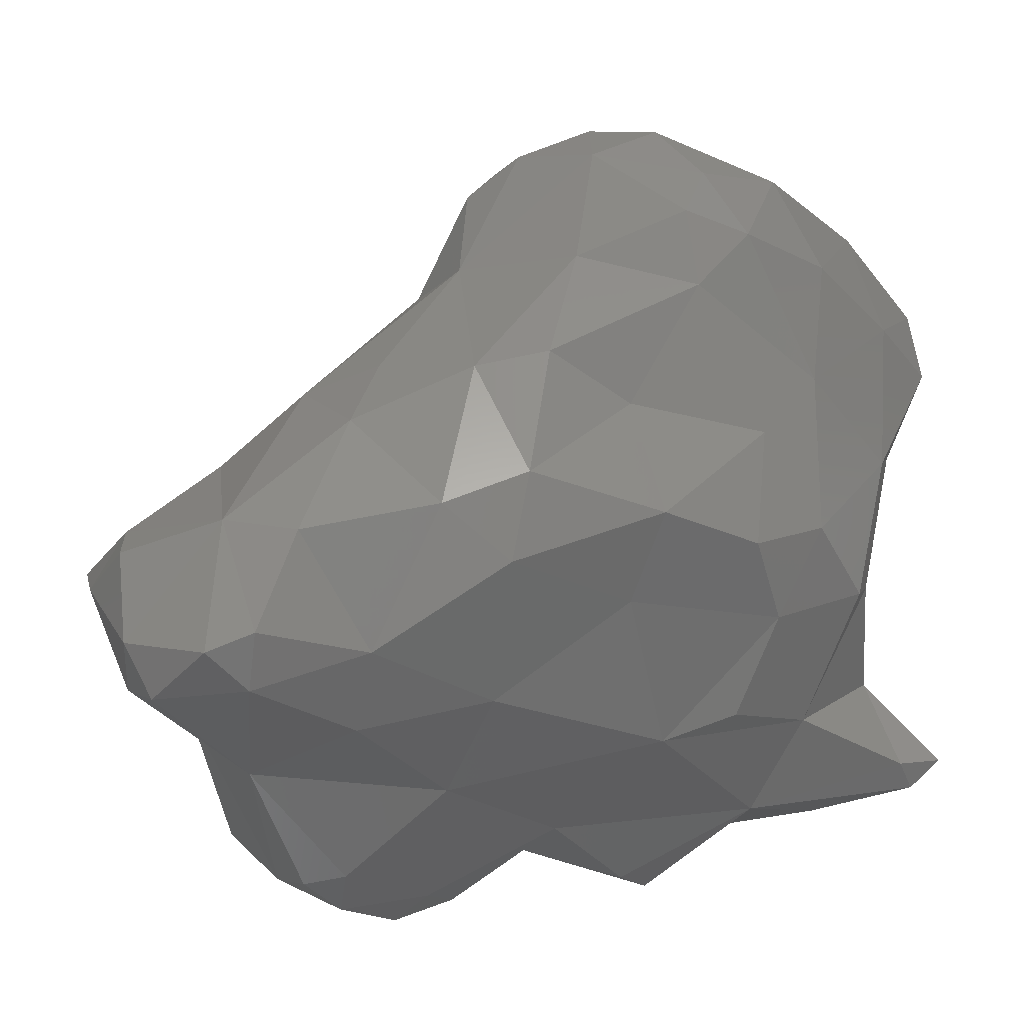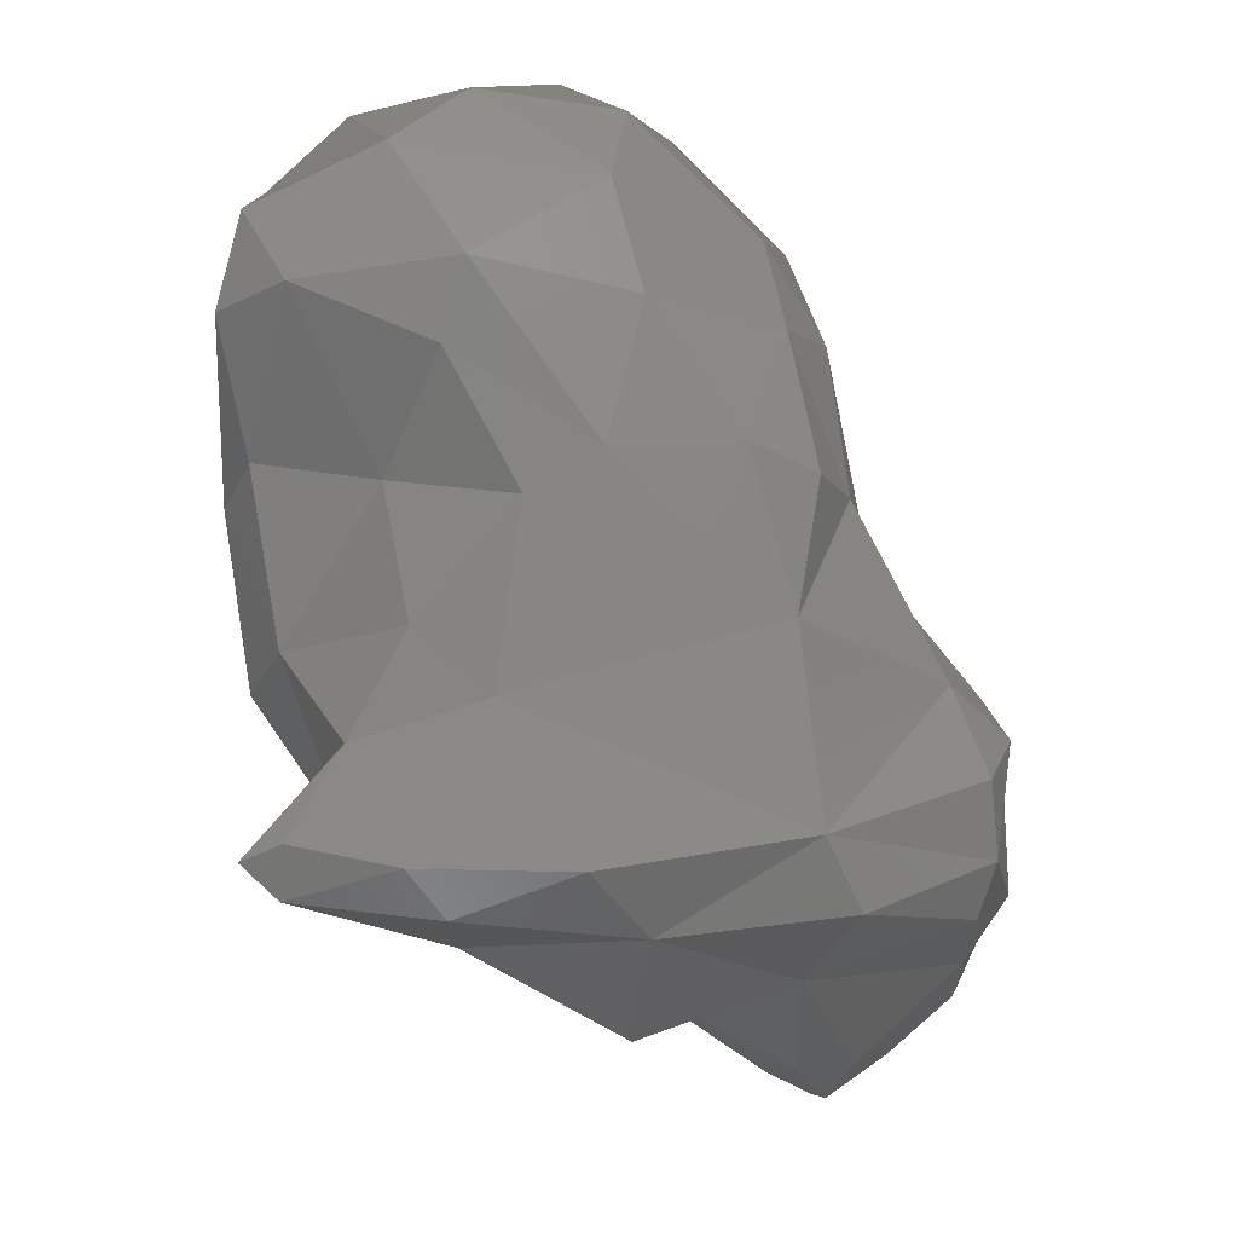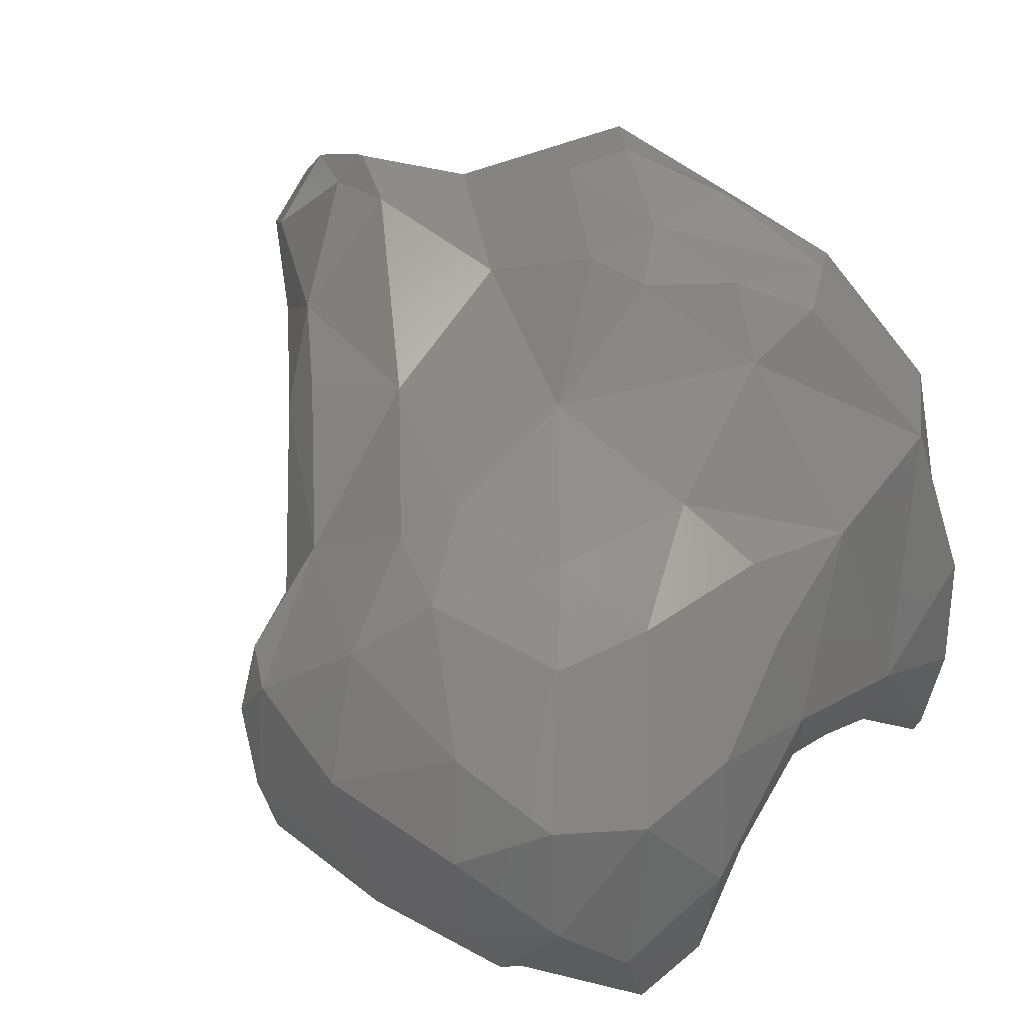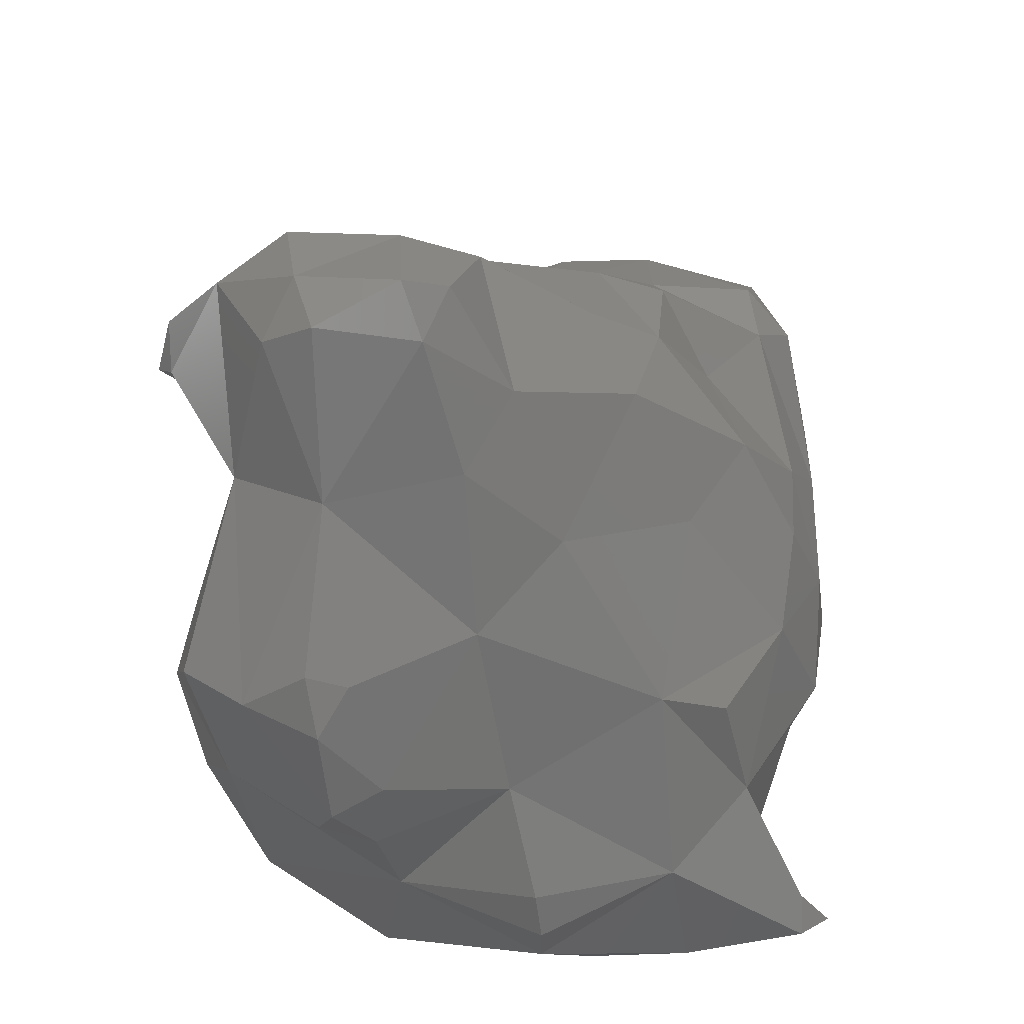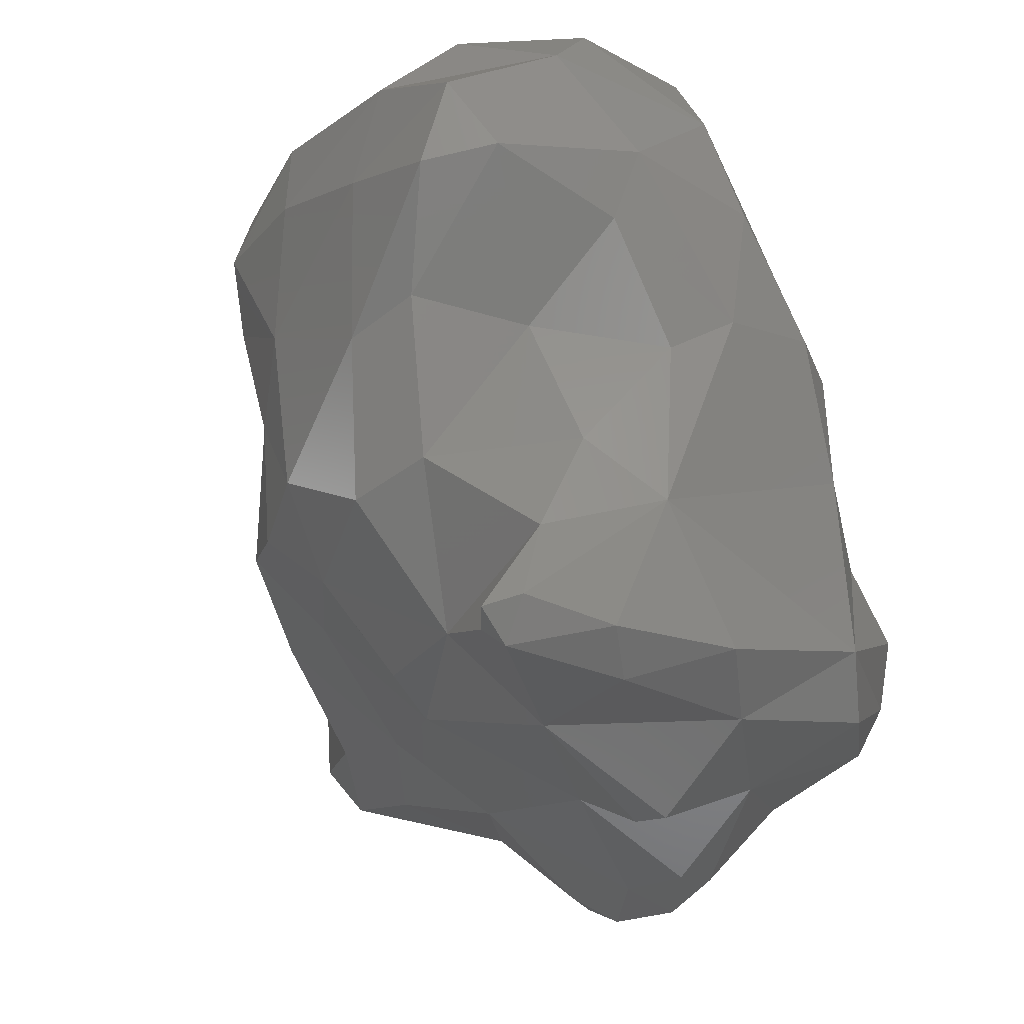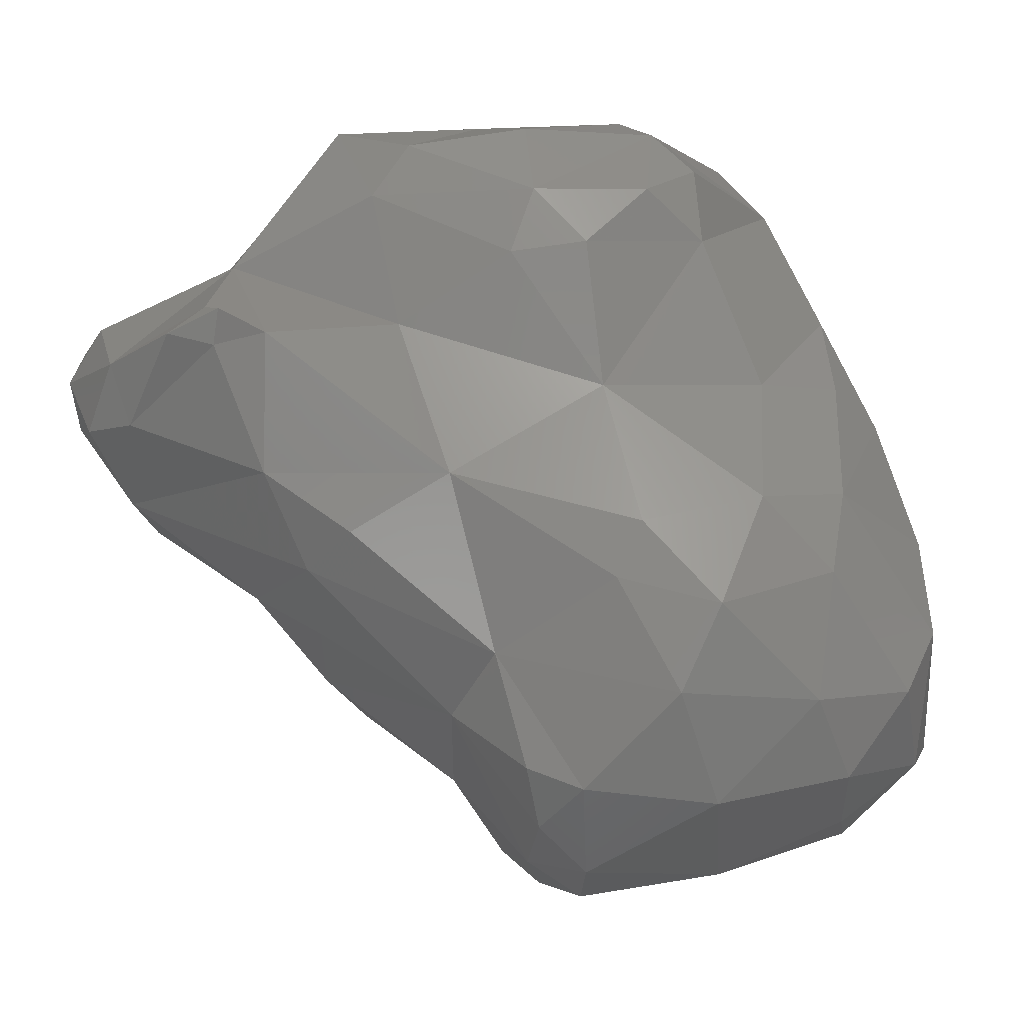
<metadata>
{"format":"stl","ext":"stl","renderer":"f3d","projection":"perspective","resolution":1024,"background":"white","views":[{"elev":-16.7,"azim":-55.4,"up":"+Z"},{"elev":-7.4,"azim":88.6,"up":"+Z"},{"elev":39.8,"azim":35.8,"up":"+Y"},{"elev":-54.5,"azim":-82.7,"up":"+Z"},{"elev":-16.8,"azim":57.7,"up":"+Z"},{"elev":48.7,"azim":-18.8,"up":"+Y"}]}
</metadata>
<code>
# stl→obj: 136 verts, 268 faces
v 122.2 154.2 161.8
v 122.2 153.3 162.3
v 121.9 154.2 161.8
v 120.1 155.3 161.5
v 119.9 155 161.7
v 119.8 155.3 161.6
v 120.7 155.3 161.5
v 120.7 155 161.6
v 121.9 155.1 162.1
v 121.1 155.1 161.7
v 120 155.7 161.7
v 121 155.4 161.7
v 123.1 152.5 162.5
v 123.1 152.3 162.7
v 122.9 152.5 162.6
v 123.2 152.5 162.7
v 120.9 153.2 162.5
v 122 152.8 162.8
v 121.2 152.8 162.7
v 123.1 153.3 162.4
v 123.3 153.1 162.6
v 118.1 154.4 162.5
v 117.9 154.2 162.8
v 117.8 154.4 162.7
v 119 154.2 162.4
v 118.7 153.9 162.8
v 120 154.3 162.2
v 119.7 153.7 162.6
v 121.2 154.3 162.1
v 122.9 154.3 162.3
v 123.2 153.9 162.6
v 117.9 155 162.5
v 117.7 155.1 162.8
v 118.9 155.1 162.2
v 122.7 155.3 162.4
v 122.9 155.1 162.8
v 118 155.3 162.6
v 119 155.6 162.7
v 120 156.1 162.1
v 120 156.1 162.8
v 120.9 156 162.2
v 121.9 156 162.4
v 122 156 162.7
v 120.3 156.3 162.5
v 121.1 156.2 162.6
v 121.1 152.4 163.3
v 121.1 152.1 163.9
v 120.6 152.3 163.6
v 121.8 152.2 163.6
v 122.3 152.4 163.8
v 119.1 153.2 163.3
v 119.1 153 163.9
v 118.7 153.4 163.6
v 120.1 153 163.3
v 119.9 152.6 163.7
v 123 152.8 163.2
v 123.2 153.5 163.4
v 118.1 154 163.4
v 118 154.5 163.5
v 117.8 155.2 163.4
v 122.9 155 163.9
v 118 155.6 163.3
v 118.7 156 163.4
v 118.4 156 163.5
v 119 155.9 163.6
v 119.9 155.7 163.6
v 120.7 156 163.5
v 122.2 156 163.1
v 121.8 156.2 163.4
v 122.1 155.8 163.6
v 118.7 156.2 163.5
v 121 156.2 163.2
v 121 152.1 164.8
v 120.6 152.2 164.4
v 122 152.1 164.5
v 122.4 152.3 164.7
v 119.2 153 164.7
v 119 153.4 164.6
v 119.8 152.7 164.5
v 123 153.1 163.8
v 122.6 152.9 164.6
v 118.6 154.1 164.3
v 123.1 153.6 164.4
v 123.2 154 164.6
v 118 155.4 163.6
v 118.9 154.7 164.7
v 118.8 155.3 164.2
v 119.2 155 164.7
v 122.7 155.1 164.6
v 123 154.7 164.7
v 118.6 156 163.7
v 119.9 155.3 164.6
v 121.1 155.5 164.4
v 121.2 156.1 163.6
v 122.2 155.3 164.6
v 120 152.3 165.2
v 120.3 152.1 165.6
v 119.9 152.4 165.7
v 121.1 152.1 165.7
v 122 152.1 165.5
v 123 152.5 165.5
v 122.8 152.1 165.4
v 119.6 153 165.5
v 123.1 153.2 165.2
v 123.2 153.4 165.6
v 118.9 154.1 164.7
v 119.6 154 165.6
v 123.1 154.2 165.4
v 119.9 154.5 165.6
v 120.7 155.1 165.7
v 122.4 155 165.4
v 121 155.2 165.4
v 121.8 155.2 165.4
v 120.1 152.3 166
v 120.8 152.2 166.2
v 122 152.3 166.2
v 122.8 152.2 165.9
v 120.2 152.8 166.5
v 119.9 153.1 166.3
v 121.2 152.8 166.6
v 122.2 152.7 166.6
v 122.9 153 166.2
v 122.6 153.4 166.6
v 119.9 153.7 166.5
v 119.9 154.1 166.2
v 120.2 154.1 166.5
v 122.9 154.1 166.1
v 122.5 154.1 166.5
v 120.9 154.7 166.4
v 121.3 155 166.1
v 121.8 154.4 166.6
v 122.1 154.9 165.9
v 120.2 153.3 166.6
v 122 153.1 166.7
v 121 154 166.8
v 122 153.8 166.8
f 1 2 3
f 4 5 6
f 4 7 8
f 5 4 8
f 3 9 1
f 8 7 10
f 4 6 11
f 7 4 11
f 12 7 11
f 10 7 12
f 13 14 15
f 14 13 16
f 17 2 18
f 19 17 18
f 15 18 2
f 15 2 13
f 13 2 20
f 21 16 13
f 20 21 13
f 22 23 24
f 22 25 26
f 23 22 26
f 25 27 28
f 26 25 28
f 17 28 27
f 17 27 29
f 2 29 3
f 2 17 29
f 1 30 2
f 30 20 2
f 31 21 20
f 30 31 20
f 32 22 24
f 33 32 24
f 25 22 34
f 34 22 32
f 5 34 6
f 5 27 34
f 27 25 34
f 8 27 5
f 29 27 8
f 10 29 8
f 10 9 29
f 3 29 9
f 9 30 1
f 9 35 30
f 36 31 30
f 35 36 30
f 32 33 37
f 34 32 37
f 38 34 37
f 39 38 40
f 11 38 39
f 11 34 38
f 11 6 34
f 11 41 12
f 39 41 11
f 12 9 10
f 12 41 9
f 41 42 9
f 43 36 35
f 43 35 42
f 42 35 9
f 39 40 44
f 41 39 44
f 45 41 44
f 42 41 45
f 43 42 45
f 46 47 48
f 46 18 49
f 47 46 49
f 50 49 18
f 51 52 53
f 51 54 55
f 52 51 55
f 48 55 54
f 46 48 54
f 46 54 17
f 46 17 19
f 18 46 19
f 18 56 50
f 14 56 15
f 15 56 18
f 56 14 16
f 56 16 57
f 57 16 21
f 23 58 59
f 24 23 59
f 53 26 51
f 53 58 26
f 58 23 26
f 28 51 26
f 54 51 28
f 17 54 28
f 21 31 57
f 24 59 33
f 59 60 33
f 31 36 57
f 57 36 61
f 33 60 62
f 37 33 62
f 63 62 64
f 63 38 62
f 38 37 62
f 65 38 63
f 65 66 38
f 40 38 66
f 66 67 40
f 68 69 70
f 68 36 43
f 68 70 36
f 70 61 36
f 63 64 71
f 63 71 65
f 40 67 72
f 40 72 44
f 44 72 45
f 69 68 43
f 69 43 72
f 72 43 45
f 47 73 74
f 48 47 74
f 49 75 47
f 47 75 73
f 75 49 50
f 76 75 50
f 52 77 78
f 53 52 78
f 55 79 52
f 52 79 77
f 74 55 48
f 79 55 74
f 80 50 56
f 80 81 50
f 81 76 50
f 56 57 80
f 58 82 59
f 58 53 82
f 53 78 82
f 80 83 81
f 83 80 57
f 83 57 84
f 59 85 60
f 86 59 82
f 86 87 59
f 87 85 59
f 86 88 87
f 61 89 90
f 61 90 84
f 61 84 57
f 60 85 62
f 64 62 85
f 64 85 91
f 91 85 87
f 65 92 66
f 65 87 92
f 65 91 87
f 88 92 87
f 67 93 94
f 67 66 93
f 66 92 93
f 94 70 69
f 94 93 70
f 93 95 70
f 89 61 95
f 95 61 70
f 64 91 71
f 65 71 91
f 67 94 72
f 69 72 94
f 96 97 98
f 96 74 73
f 96 73 97
f 97 73 99
f 75 100 73
f 73 100 99
f 76 101 102
f 76 102 75
f 75 102 100
f 96 98 103
f 96 103 77
f 96 77 79
f 78 77 103
f 74 96 79
f 101 81 104
f 76 81 101
f 104 105 101
f 78 106 82
f 107 78 103
f 106 78 107
f 81 83 104
f 104 83 84
f 104 84 105
f 105 84 108
f 82 106 86
f 88 109 92
f 86 109 88
f 86 107 109
f 86 106 107
f 109 110 92
f 90 111 108
f 89 111 90
f 108 84 90
f 92 110 112
f 92 112 93
f 95 93 113
f 93 112 113
f 111 89 95
f 113 111 95
f 97 114 98
f 97 99 115
f 114 97 115
f 99 100 116
f 115 99 116
f 100 102 117
f 116 100 117
f 102 101 117
f 114 118 119
f 114 119 98
f 98 119 103
f 115 118 114
f 120 118 115
f 116 120 115
f 121 120 116
f 121 122 123
f 121 116 122
f 116 117 122
f 101 105 122
f 117 101 122
f 124 125 107
f 124 107 119
f 119 107 103
f 124 126 125
f 127 123 122
f 128 123 127
f 105 108 127
f 122 105 127
f 107 125 109
f 110 129 130
f 109 129 110
f 109 126 129
f 109 125 126
f 130 131 132
f 129 131 130
f 128 132 131
f 127 132 128
f 127 111 132
f 127 108 111
f 110 130 112
f 113 112 130
f 132 113 130
f 111 113 132
f 118 133 119
f 133 118 120
f 120 121 134
f 121 123 134
f 119 133 124
f 126 124 133
f 126 133 135
f 135 133 120
f 134 136 120
f 136 135 120
f 123 128 136
f 134 123 136
f 126 135 129
f 131 129 135
f 136 131 135
f 128 131 136

</code>
